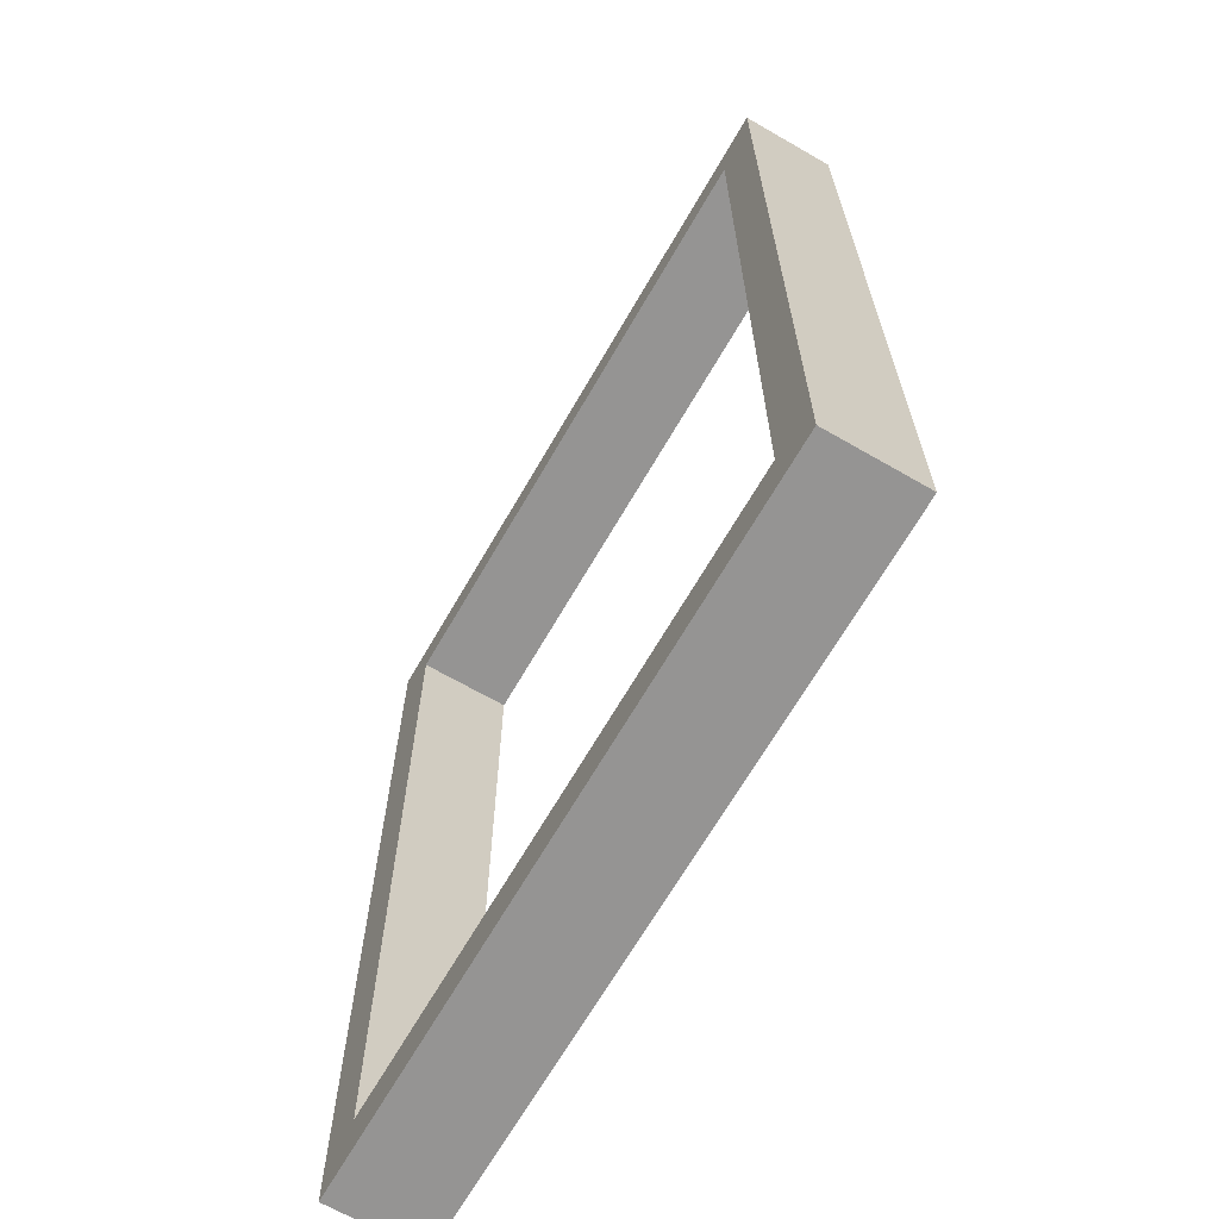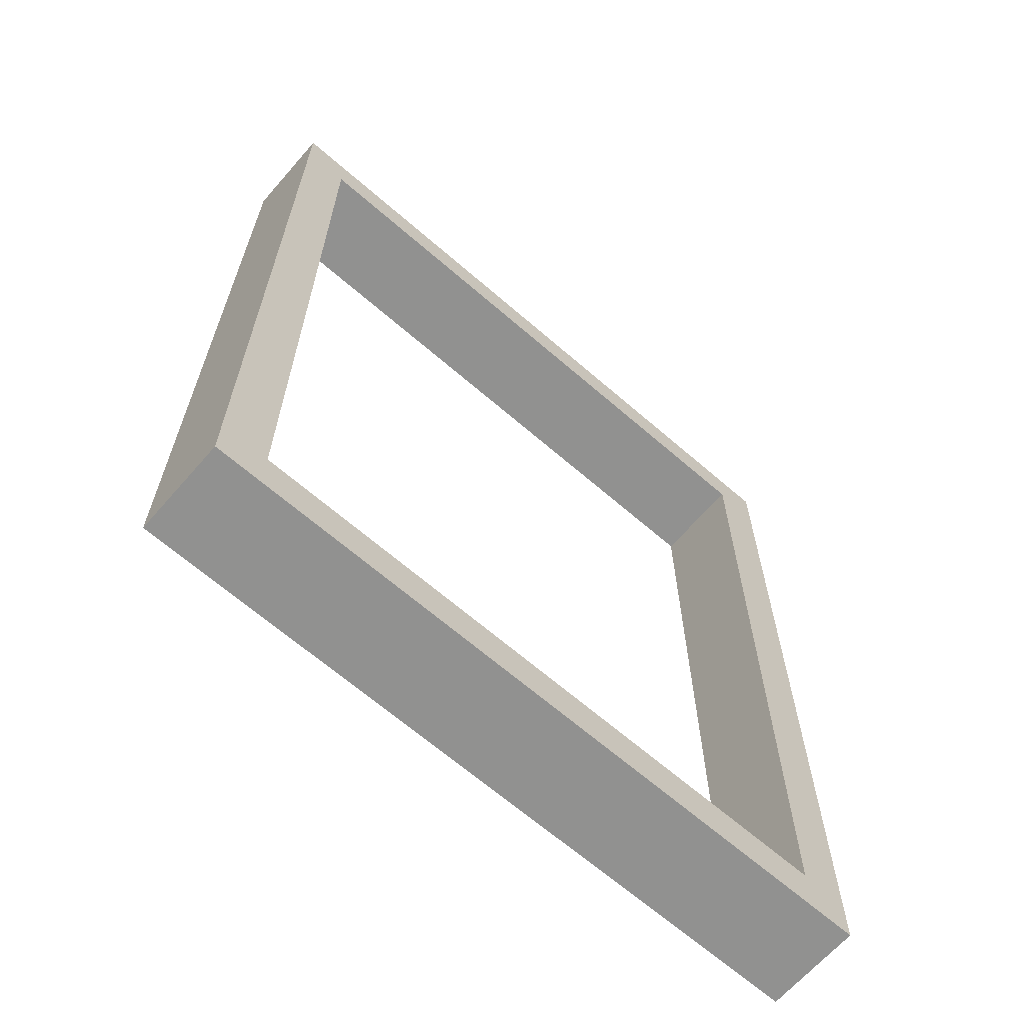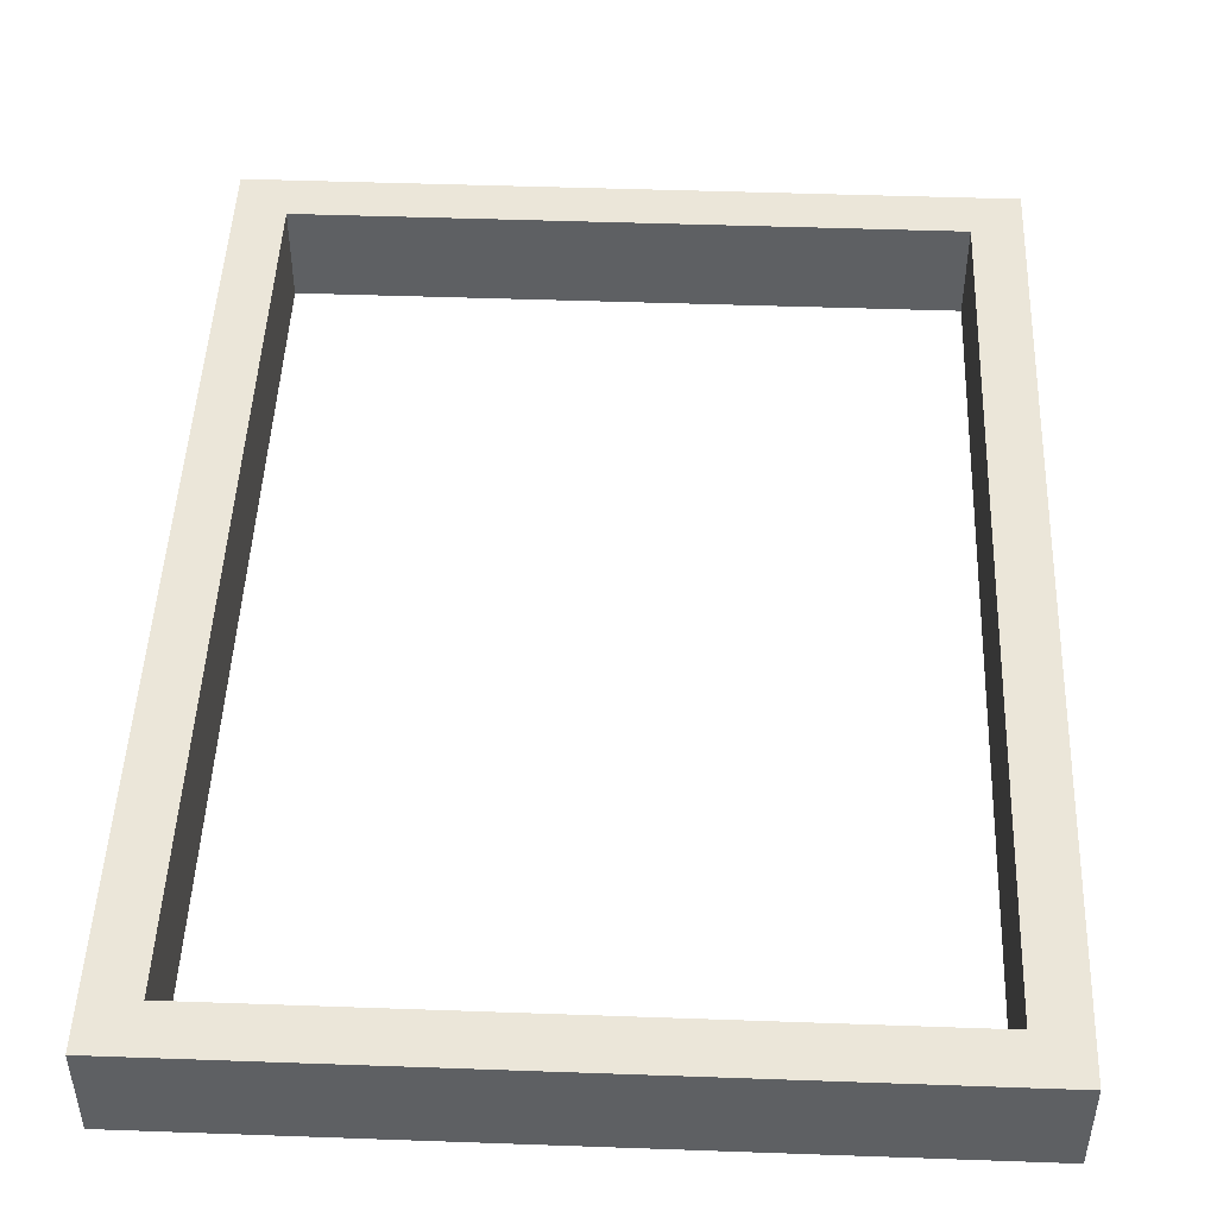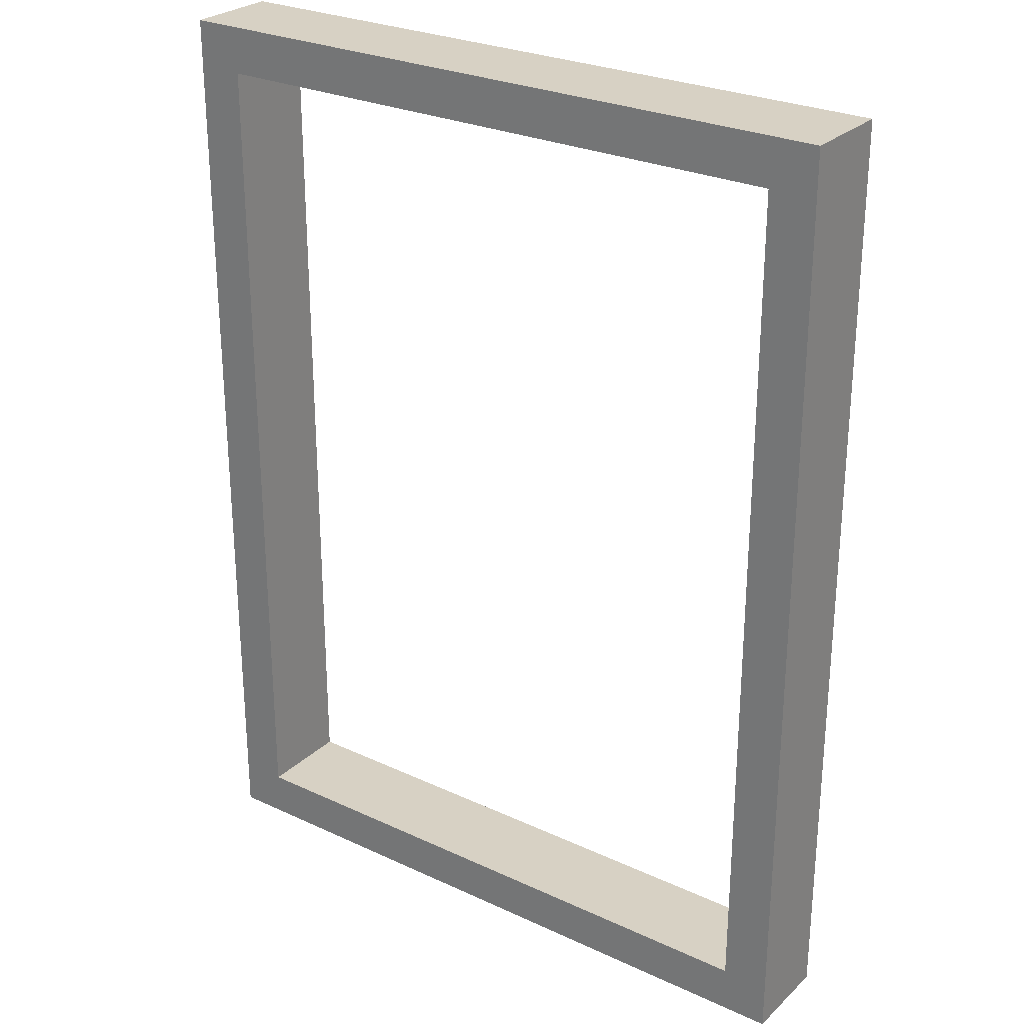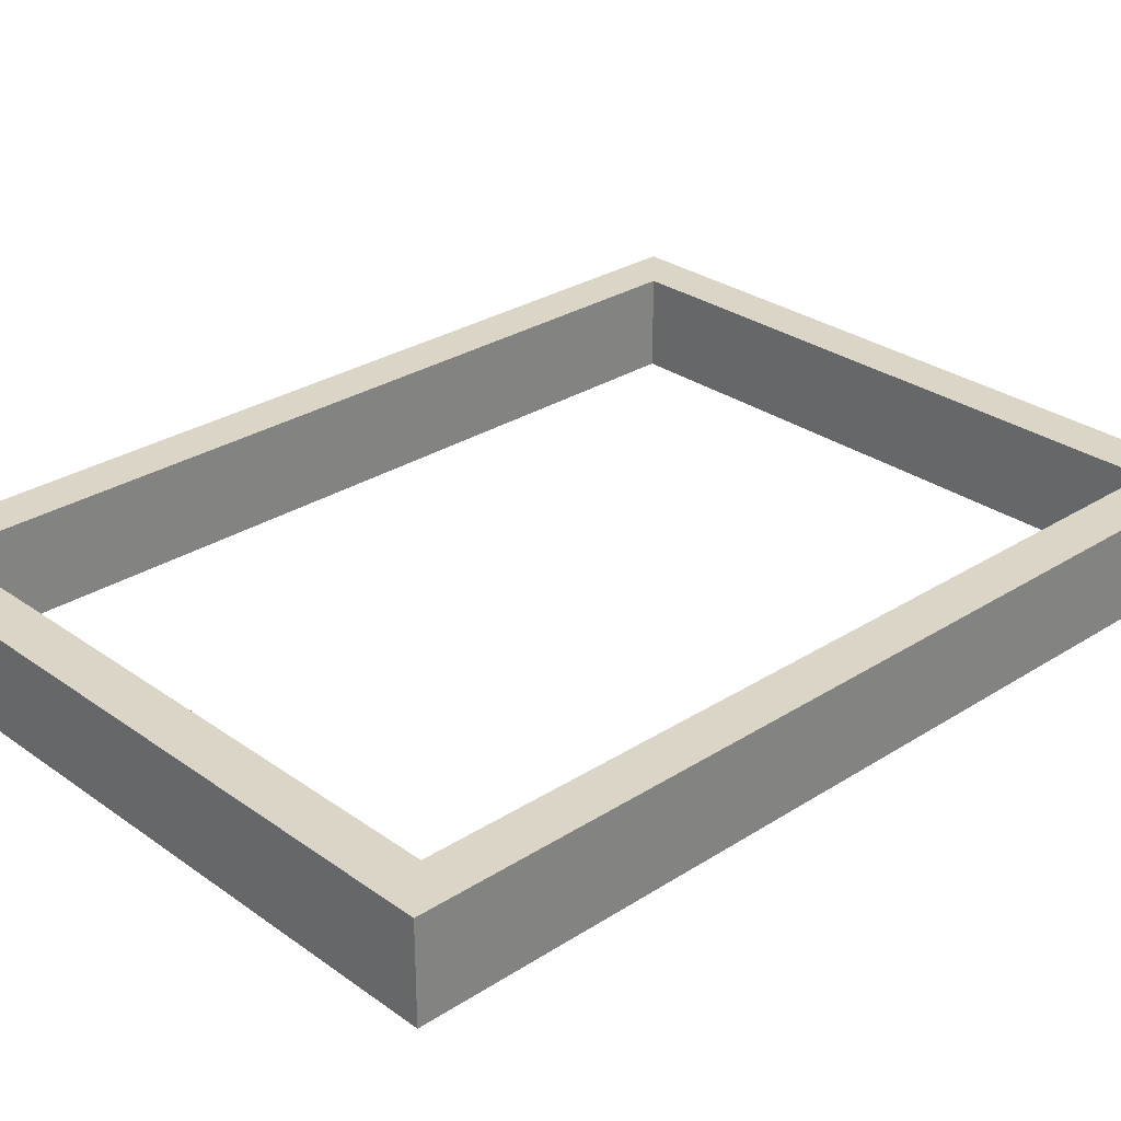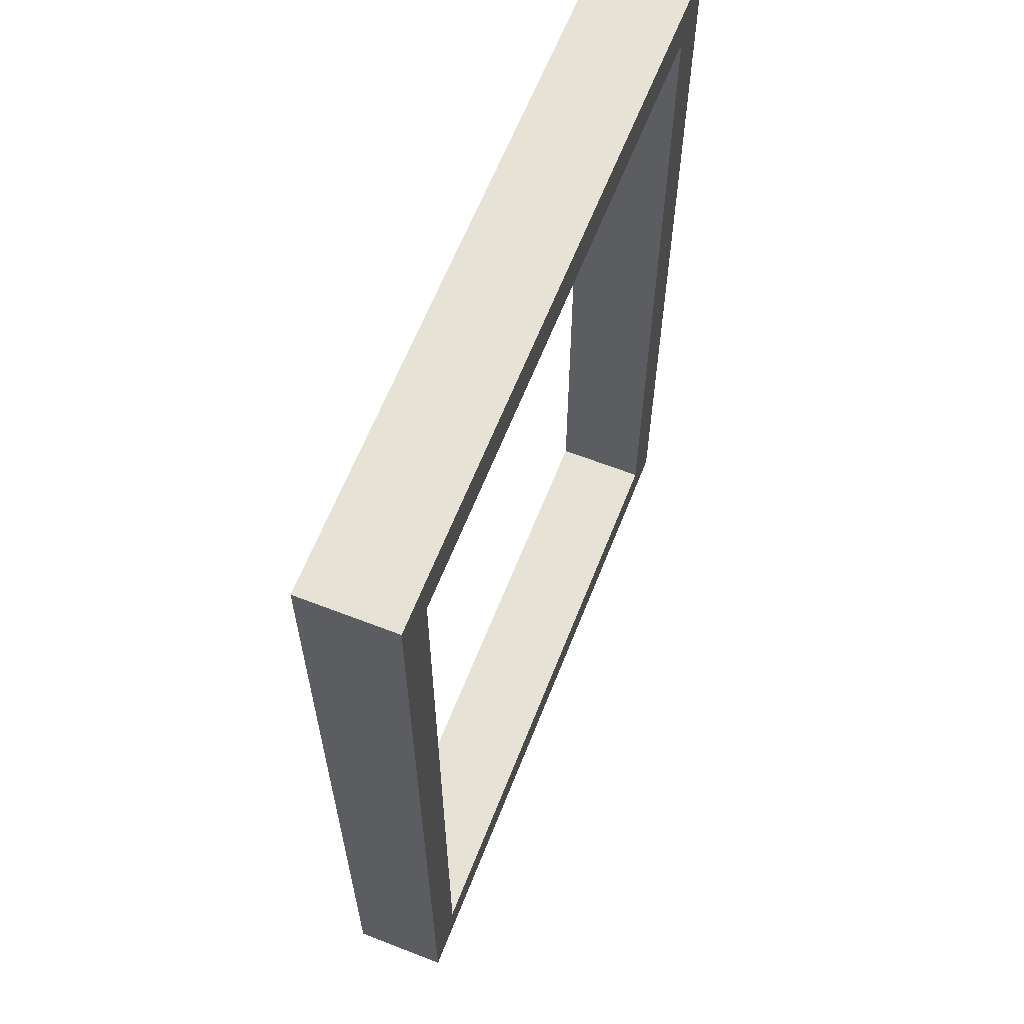
<metadata>
{"format":"obj","ext":"obj","renderer":"f3d","projection":"perspective","resolution":1024,"background":"white","views":[{"elev":-67.2,"azim":-120.0,"up":"+Y"},{"elev":-65.9,"azim":-41.1,"up":"+Y"},{"elev":47.7,"azim":-177.7,"up":"+Z"},{"elev":27.1,"azim":-144.3,"up":"+Y"},{"elev":29.0,"azim":46.5,"up":"+Z"},{"elev":63.1,"azim":-68.5,"up":"+Y"}]}
</metadata>
<code>
o Frame
v -0.4 1.9 0.1
v -0.4 1.9 -0.1
v 0.9 1.9 0.1
v 0.9 1.9 -0.1
v 0.9 0.1 -0.1
v 1 2 0.1
v 0.9 0.1 0.1
v -0.4 0.1 -0.1
v -0.5 2 0.1
v -0.4 0.1 0.1
v 1 0 -0.1
v -0.5 0 -0.1
v 1 2 -0.1
v -0.5 0 0.1
v 1 0 0.1
v -0.5 2 -0.1
f 1 3 6 9
f 2 4 3 1
f 13 16 9 6
f 14 9 16 12
f 12 11 15 14
f 11 13 6 15
f 5 8 10 7
f 8 5 11 12
f 5 4 13 11
f 7 3 4 5
f 2 8 12 16
f 7 10 14 15
f 4 2 16 13
f 9 14 10 1
f 1 10 8 2
f 3 7 15 6

</code>
